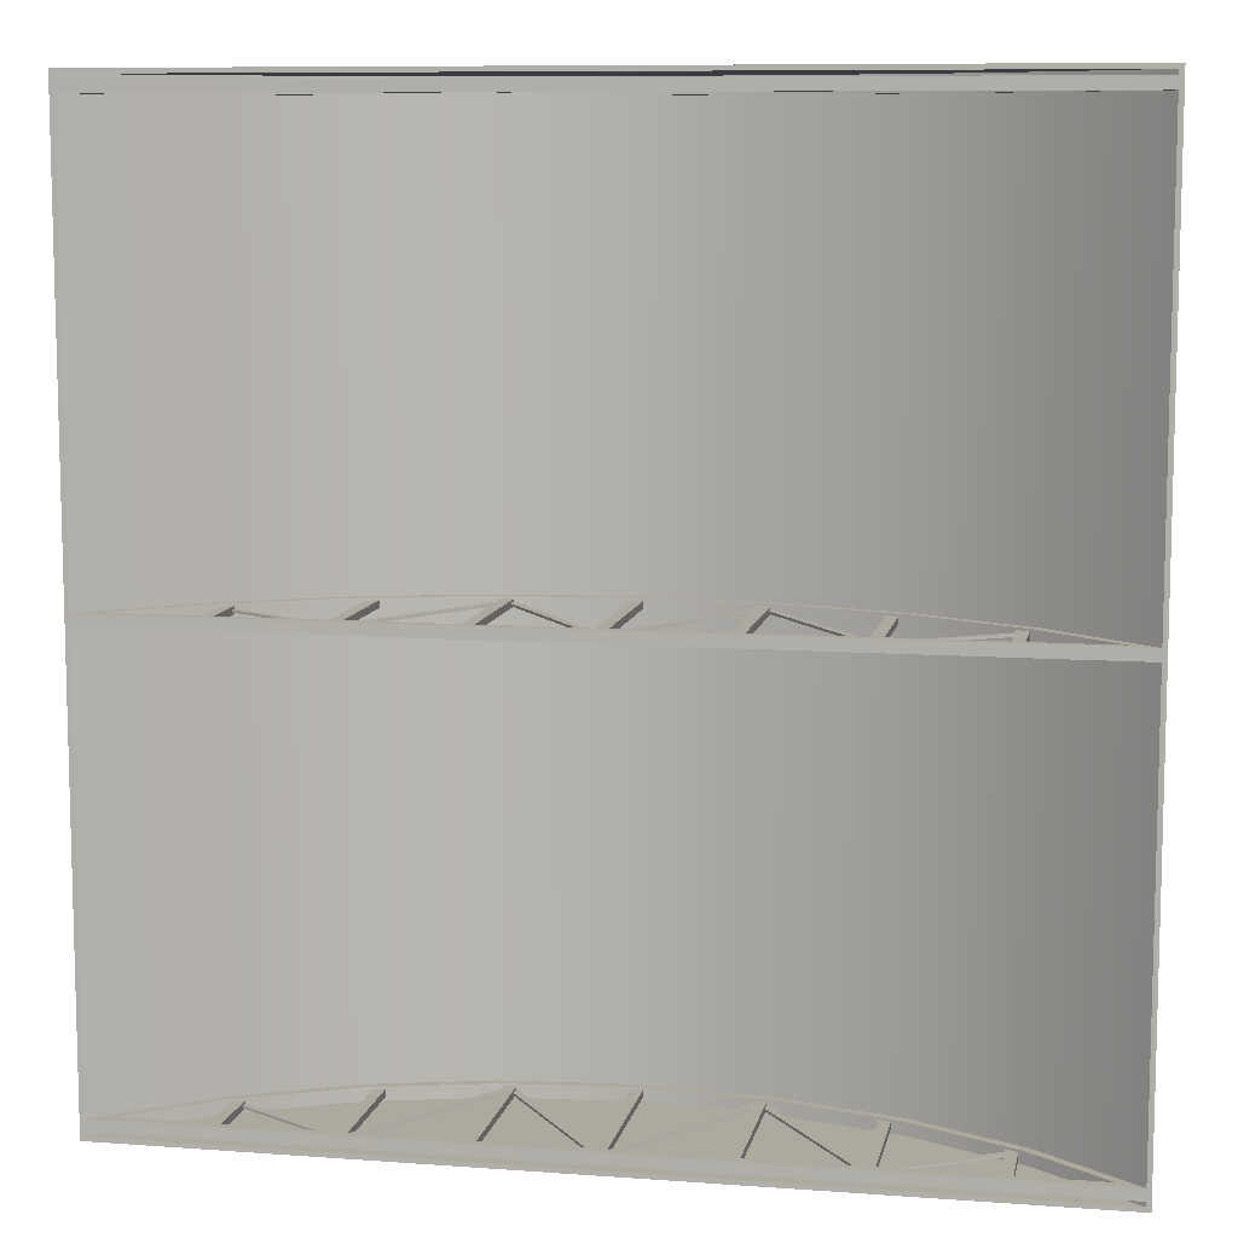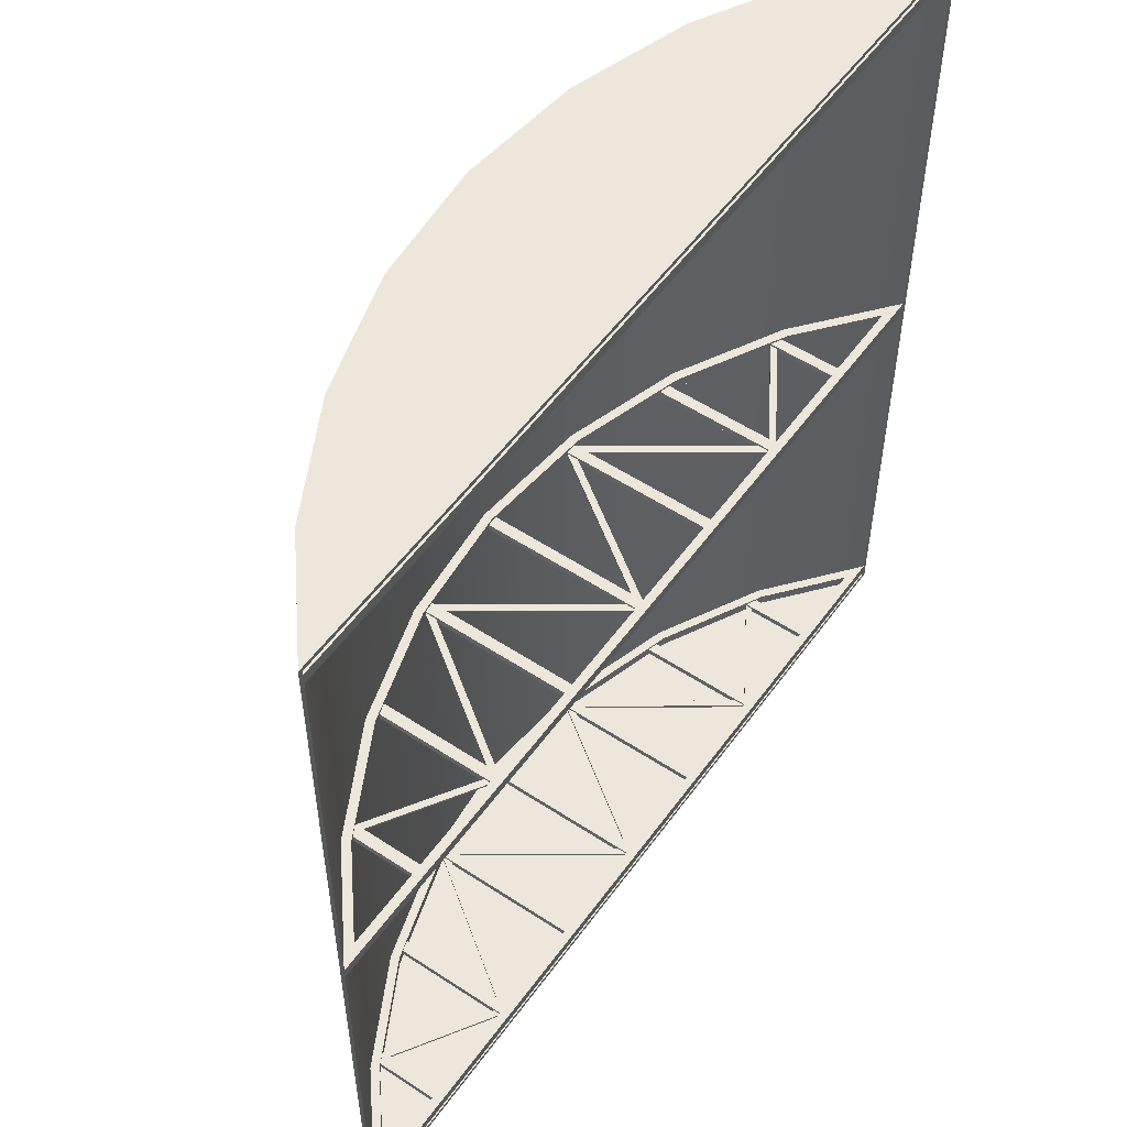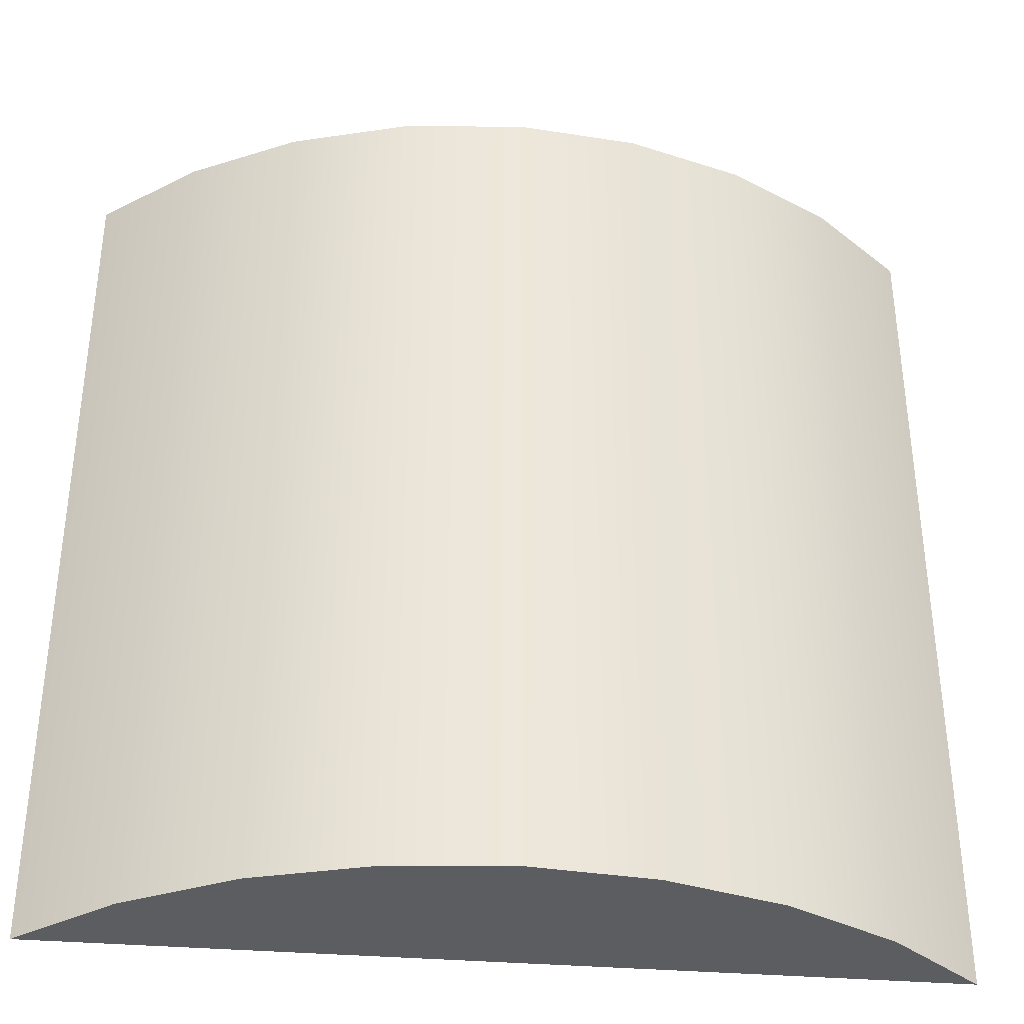
<metadata>
{"format":"obj","ext":"obj","renderer":"f3d","projection":"perspective","resolution":1024,"background":"white","views":[{"elev":9.1,"azim":11.1,"up":"+Z"},{"elev":53.8,"azim":-54.9,"up":"+Z"},{"elev":-36.5,"azim":174.0,"up":"+Z"}]}
</metadata>
<code>
o warehouse_hs_1_roof_1
v 3.96 0 -0.05
v -3.96 0 -0.05
v 3.111 0.6894 -0.05
v 0 1.624 -0.05
v -3.111 0.6894 -0.05
v 2.143 1.202 -0.05
v 1.093 1.517 -0.05
v -1.093 1.517 -0.05
v -2.143 1.202 -0.05
v 3.067 0.6239 -0.05
v 2.113 1.129 -0.05
v 1.077 1.44 -0.05
v 0 1.545 -0.05
v -1.077 1.44 -0.05
v -2.113 1.129 -0.05
v -3.067 0.6239 -0.05
v -3.739 0.0784 -0.05
v 3.739 0.0784 -0.05
v 3.067 0.6239 0.05
v 2.113 1.129 0.05
v 1.077 1.44 0.05
v 0 1.545 0.05
v -1.077 1.44 0.05
v -2.113 1.129 0.05
v -3.067 0.6239 0.05
v -3.739 0.0784 0.05
v 3.739 0.0784 0.05
v 3.111 0.6894 0.05
v 2.143 1.202 0.05
v 1.093 1.517 0.05
v 0 1.624 0.05
v -1.093 1.517 0.05
v -2.143 1.202 0.05
v -3.111 0.6894 0.05
v -3.96 0 0.05
v 3.96 0 0.05
v -0.0495 0.0784 0.03
v -0.0495 1.548 0.03
v -0.0495 0.0784 -0.03
v -0.0495 1.548 -0.03
v 0.0495 0.0784 0.03
v 0.0495 1.548 0.03
v 0.0495 0.0784 -0.03
v 0.0495 1.548 -0.03
v 2.921 0.0784 0.03
v 2.921 0.7154 0.03
v 2.921 0.0784 -0.03
v 2.921 0.7154 -0.03
v 3.019 0.0784 0.03
v 3.019 0.7154 0.03
v 3.019 0.0784 -0.03
v 3.019 0.7154 -0.03
v 0.9405 0.0784 0.03
v 0.9405 1.46 0.03
v 0.9405 0.0784 -0.03
v 0.9405 1.46 -0.03
v 1.04 0.0784 0.03
v 1.04 1.46 0.03
v 1.04 0.0784 -0.03
v 1.04 1.46 -0.03
v 1.931 0.0784 0.03
v 1.931 1.186 0.03
v 1.931 0.0784 -0.03
v 1.931 1.186 -0.03
v 2.03 0.0784 0.03
v 2.03 1.186 0.03
v 2.03 0.0784 -0.03
v 2.03 1.186 -0.03
v 2.029 0.0784 0.01
v 2.029 0.147 0.01
v 2.029 0.0784 -0.009998
v 2.029 0.147 -0.009998
v 2.92 0.637 0.01
v 2.92 0.7056 0.01
v 2.92 0.637 -0.009998
v 2.92 0.7056 -0.009998
v 0.0495 0.0784 0.01
v 0.0495 0.1862 0.01
v 0.0495 0.0784 -0.009998
v 0.0495 0.1862 -0.009998
v 0.9405 1.343 0.01
v 0.9405 1.45 0.01
v 0.9405 1.343 -0.009998
v 0.9405 1.45 -0.009998
v 1.039 1.343 0.01
v 1.039 1.45 0.01
v 1.039 1.343 -0.009998
v 1.039 1.45 -0.009998
v 1.93 0.0784 0.01
v 1.93 0.1862 0.01
v 1.93 0.0784 -0.009998
v 1.93 0.1862 -0.009998
v -2.921 0.0784 -0.03
v -2.921 0.7154 -0.03
v -2.921 0.0784 0.03
v -2.921 0.7154 0.03
v -3.019 0.0784 -0.03
v -3.019 0.7154 -0.03
v -3.019 0.0784 0.03
v -3.019 0.7154 0.03
v -0.9405 0.0784 -0.03
v -0.9405 1.46 -0.03
v -0.9405 0.0784 0.03
v -0.9405 1.46 0.03
v -1.04 0.0784 -0.03
v -1.04 1.46 -0.03
v -1.04 0.0784 0.03
v -1.04 1.46 0.03
v -1.931 0.0784 -0.03
v -1.931 1.186 -0.03
v -1.931 0.0784 0.03
v -1.931 1.186 0.03
v -2.03 0.0784 -0.03
v -2.03 1.186 -0.03
v -2.03 0.0784 0.03
v -2.03 1.186 0.03
v -2.029 0.0784 -0.009999
v -2.029 0.147 -0.009999
v -2.029 0.0784 0.01
v -2.029 0.147 0.01
v -2.92 0.637 -0.009999
v -2.92 0.7056 -0.009999
v -2.92 0.637 0.01
v -2.92 0.7056 0.01
v -0.0495 0.0784 -0.009998
v -0.0495 0.1862 -0.009998
v -0.0495 0.0784 0.01
v -0.0495 0.1862 0.01
v -0.9405 1.343 -0.009999
v -0.9405 1.45 -0.009999
v -0.9405 1.343 0.01
v -0.9405 1.45 0.01
v -1.039 1.343 -0.009999
v -1.039 1.45 -0.009999
v -1.039 1.343 0.01
v -1.039 1.45 0.01
v -1.93 0.0784 -0.009999
v -1.93 0.1862 -0.009999
v -1.93 0.0784 0.01
v -1.93 0.1862 0.01
v 3.96 0 3.82
v -3.96 0 3.82
v 3.111 0.6894 3.82
v 0 1.624 3.82
v -3.111 0.6894 3.82
v 2.143 1.202 3.82
v 1.093 1.517 3.82
v -1.093 1.517 3.82
v -2.143 1.202 3.82
v 3.067 0.6239 3.82
v 2.113 1.129 3.82
v 1.077 1.44 3.82
v 0 1.545 3.82
v -1.077 1.44 3.82
v -2.113 1.129 3.82
v -3.067 0.6239 3.82
v -3.739 0.0784 3.82
v 3.739 0.0784 3.82
v 3.067 0.6239 3.92
v 2.113 1.129 3.92
v 1.077 1.44 3.92
v 0 1.545 3.92
v -1.077 1.44 3.92
v -2.113 1.129 3.92
v -3.067 0.6239 3.92
v -3.739 0.0784 3.92
v 3.739 0.0784 3.92
v 3.111 0.6894 3.92
v 2.143 1.202 3.92
v 1.093 1.517 3.92
v 0 1.624 3.92
v -1.093 1.517 3.92
v -2.143 1.202 3.92
v -3.111 0.6894 3.92
v -3.96 0 3.92
v 3.96 0 3.92
v -0.0495 0.0784 3.9
v -0.0495 1.548 3.9
v -0.0495 0.0784 3.84
v -0.0495 1.548 3.84
v 0.0495 0.0784 3.9
v 0.0495 1.548 3.9
v 0.0495 0.0784 3.84
v 0.0495 1.548 3.84
v 2.921 0.0784 3.9
v 2.921 0.7154 3.9
v 2.921 0.0784 3.84
v 2.921 0.7154 3.84
v 3.019 0.0784 3.9
v 3.019 0.7154 3.9
v 3.019 0.0784 3.84
v 3.019 0.7154 3.84
v 0.9405 0.0784 3.9
v 0.9405 1.46 3.9
v 0.9405 0.0784 3.84
v 0.9405 1.46 3.84
v 1.04 0.0784 3.9
v 1.04 1.46 3.9
v 1.04 0.0784 3.84
v 1.04 1.46 3.84
v 1.931 0.0784 3.9
v 1.931 1.186 3.9
v 1.931 0.0784 3.84
v 1.931 1.186 3.84
v 2.03 0.0784 3.9
v 2.03 1.186 3.9
v 2.03 0.0784 3.84
v 2.03 1.186 3.84
v 2.029 0.0784 3.88
v 2.029 0.147 3.88
v 2.029 0.0784 3.86
v 2.029 0.147 3.86
v 2.92 0.637 3.88
v 2.92 0.7056 3.88
v 2.92 0.637 3.86
v 2.92 0.7056 3.86
v 0.0495 0.0784 3.88
v 0.0495 0.1862 3.88
v 0.0495 0.0784 3.86
v 0.0495 0.1862 3.86
v 0.9405 1.343 3.88
v 0.9405 1.45 3.88
v 0.9405 1.343 3.86
v 0.9405 1.45 3.86
v 1.039 1.343 3.88
v 1.039 1.45 3.88
v 1.039 1.343 3.86
v 1.039 1.45 3.86
v 1.93 0.0784 3.88
v 1.93 0.1862 3.88
v 1.93 0.0784 3.86
v 1.93 0.1862 3.86
v -2.921 0.0784 3.84
v -2.921 0.7154 3.84
v -2.921 0.0784 3.9
v -2.921 0.7154 3.9
v -3.019 0.0784 3.84
v -3.019 0.7154 3.84
v -3.019 0.0784 3.9
v -3.019 0.7154 3.9
v -0.9405 0.0784 3.84
v -0.9405 1.46 3.84
v -0.9405 0.0784 3.9
v -0.9405 1.46 3.9
v -1.04 0.0784 3.84
v -1.04 1.46 3.84
v -1.04 0.0784 3.9
v -1.04 1.46 3.9
v -1.931 0.0784 3.84
v -1.931 1.186 3.84
v -1.931 0.0784 3.9
v -1.931 1.186 3.9
v -2.03 0.0784 3.84
v -2.03 1.186 3.84
v -2.03 0.0784 3.9
v -2.03 1.186 3.9
v -2.029 0.0784 3.86
v -2.029 0.147 3.86
v -2.029 0.0784 3.88
v -2.029 0.147 3.88
v -2.92 0.637 3.86
v -2.92 0.7056 3.86
v -2.92 0.637 3.88
v -2.92 0.7056 3.88
v -0.0495 0.0784 3.86
v -0.0495 0.1862 3.86
v -0.0495 0.0784 3.88
v -0.0495 0.1862 3.88
v -0.9405 1.343 3.86
v -0.9405 1.45 3.86
v -0.9405 1.343 3.88
v -0.9405 1.45 3.88
v -1.039 1.343 3.86
v -1.039 1.45 3.86
v -1.039 1.343 3.88
v -1.039 1.45 3.88
v -1.93 0.0784 3.86
v -1.93 0.1862 3.86
v -1.93 0.0784 3.88
v -1.93 0.1862 3.88
v 3.96 0 -3.92
v -3.96 0 -3.92
v 3.111 0.6894 -3.92
v 0 1.624 -3.92
v -3.111 0.6894 -3.92
v 2.143 1.202 -3.92
v 1.093 1.517 -3.92
v -1.093 1.517 -3.92
v -2.143 1.202 -3.92
v 3.067 0.6239 -3.92
v 2.113 1.129 -3.92
v 1.077 1.44 -3.92
v 0 1.545 -3.92
v -1.077 1.44 -3.92
v -2.113 1.129 -3.92
v -3.067 0.6239 -3.92
v -3.739 0.0784 -3.92
v 3.739 0.0784 -3.92
v 3.067 0.6239 -3.82
v 2.113 1.129 -3.82
v 1.077 1.44 -3.82
v 0 1.545 -3.82
v -1.077 1.44 -3.82
v -2.113 1.129 -3.82
v -3.067 0.6239 -3.82
v -3.739 0.0784 -3.82
v 3.739 0.0784 -3.82
v 3.111 0.6894 -3.82
v 2.143 1.202 -3.82
v 1.093 1.517 -3.82
v 0 1.624 -3.82
v -1.093 1.517 -3.82
v -2.143 1.202 -3.82
v -3.111 0.6894 -3.82
v -3.96 0 -3.82
v 3.96 0 -3.82
v -0.0495 0.0784 -3.84
v -0.0495 1.548 -3.84
v -0.0495 0.0784 -3.9
v -0.0495 1.548 -3.9
v 0.0495 0.0784 -3.84
v 0.0495 1.548 -3.84
v 0.0495 0.0784 -3.9
v 0.0495 1.548 -3.9
v 2.921 0.0784 -3.84
v 2.921 0.7154 -3.84
v 2.921 0.0784 -3.9
v 2.921 0.7154 -3.9
v 3.019 0.0784 -3.84
v 3.019 0.7154 -3.84
v 3.019 0.0784 -3.9
v 3.019 0.7154 -3.9
v 0.9405 0.0784 -3.84
v 0.9405 1.46 -3.84
v 0.9405 0.0784 -3.9
v 0.9405 1.46 -3.9
v 1.04 0.0784 -3.84
v 1.04 1.46 -3.84
v 1.04 0.0784 -3.9
v 1.04 1.46 -3.9
v 1.931 0.0784 -3.84
v 1.931 1.186 -3.84
v 1.931 0.0784 -3.9
v 1.931 1.186 -3.9
v 2.03 0.0784 -3.84
v 2.03 1.186 -3.84
v 2.03 0.0784 -3.9
v 2.03 1.186 -3.9
v 2.029 0.0784 -3.86
v 2.029 0.147 -3.86
v 2.029 0.0784 -3.88
v 2.029 0.147 -3.88
v 2.92 0.637 -3.86
v 2.92 0.7056 -3.86
v 2.92 0.637 -3.88
v 2.92 0.7056 -3.88
v 0.0495 0.0784 -3.86
v 0.0495 0.1862 -3.86
v 0.0495 0.0784 -3.88
v 0.0495 0.1862 -3.88
v 0.9405 1.343 -3.86
v 0.9405 1.45 -3.86
v 0.9405 1.343 -3.88
v 0.9405 1.45 -3.88
v 1.039 1.343 -3.86
v 1.039 1.45 -3.86
v 1.039 1.343 -3.88
v 1.039 1.45 -3.88
v 1.93 0.0784 -3.86
v 1.93 0.1862 -3.86
v 1.93 0.0784 -3.88
v 1.93 0.1862 -3.88
v -2.921 0.0784 -3.9
v -2.921 0.7154 -3.9
v -2.921 0.0784 -3.84
v -2.921 0.7154 -3.84
v -3.019 0.0784 -3.9
v -3.019 0.7154 -3.9
v -3.019 0.0784 -3.84
v -3.019 0.7154 -3.84
v -0.9405 0.0784 -3.9
v -0.9405 1.46 -3.9
v -0.9405 0.0784 -3.84
v -0.9405 1.46 -3.84
v -1.04 0.0784 -3.9
v -1.04 1.46 -3.9
v -1.04 0.0784 -3.84
v -1.04 1.46 -3.84
v -1.931 0.0784 -3.9
v -1.931 1.186 -3.9
v -1.931 0.0784 -3.84
v -1.931 1.186 -3.84
v -2.03 0.0784 -3.9
v -2.03 1.186 -3.9
v -2.03 0.0784 -3.84
v -2.03 1.186 -3.84
v -2.029 0.0784 -3.88
v -2.029 0.147 -3.88
v -2.029 0.0784 -3.86
v -2.029 0.147 -3.86
v -2.92 0.637 -3.88
v -2.92 0.7056 -3.88
v -2.92 0.637 -3.86
v -2.92 0.7056 -3.86
v -0.0495 0.0784 -3.88
v -0.0495 0.1862 -3.88
v -0.0495 0.0784 -3.86
v -0.0495 0.1862 -3.86
v -0.9405 1.343 -3.88
v -0.9405 1.45 -3.88
v -0.9405 1.343 -3.86
v -0.9405 1.45 -3.86
v -1.039 1.343 -3.88
v -1.039 1.45 -3.88
v -1.039 1.343 -3.86
v -1.039 1.45 -3.86
v -1.93 0.0784 -3.88
v -1.93 0.1862 -3.88
v -1.93 0.0784 -3.86
v -1.93 0.1862 -3.86
v -4 0 -4
v 4 0 4
v 4 0 -4
v 0 0 4
v 0 5e-05 -4
v -3.143 0.7035 -4
v -2.165 1.226 -4
v -1.104 1.548 -4
v 0 1.657 -4
v 1.104 1.548 -4
v 2.165 1.226 -4
v 3.143 0.7035 -4
v -4 0 4
v 3.143 0.7035 4
v 2.165 1.226 4
v 1.104 1.548 4
v 0 1.657 4
v -1.104 1.548 4
v -2.165 1.226 4
v -3.143 0.7035 4
v -3.96 0 -3.96
v 3.96 0 3.96
v 3.96 0 -3.96
v 0 0 3.96
v 0 4.9e-05 -3.96
v -3.111 0.6894 -3.96
v -2.143 1.202 -3.96
v -1.093 1.517 -3.96
v 0 1.624 -3.96
v 1.093 1.517 -3.96
v 2.143 1.202 -3.96
v 3.111 0.6894 -3.96
v -3.96 0 3.96
v 3.111 0.6894 3.96
v 2.143 1.202 3.96
v 1.093 1.517 3.96
v 0 1.624 3.96
v -1.093 1.517 3.96
v -2.143 1.202 3.96
v -3.111 0.6894 3.96
f 421 426 425
f 426 427 425
f 427 428 425
f 428 429 425
f 429 430 425
f 430 431 425
f 431 432 425
f 432 423 425
f 422 434 424
f 434 435 424
f 435 436 424
f 436 437 424
f 437 438 424
f 438 439 424
f 439 440 424
f 440 433 424
f 421 433 440 426
f 426 440 439 427
f 427 439 438 428
f 428 438 437 429
f 429 437 436 430
f 430 436 435 431
f 431 435 434 432
f 432 434 422 423
f 441 445 446
f 446 445 447
f 447 445 448
f 448 445 449
f 449 445 450
f 450 445 451
f 451 445 452
f 452 445 443
f 442 444 454
f 454 444 455
f 455 444 456
f 456 444 457
f 457 444 458
f 458 444 459
f 459 444 460
f 460 444 453
f 441 446 460 453
f 446 447 459 460
f 447 448 458 459
f 448 449 457 458
f 449 450 456 457
f 450 451 455 456
f 451 452 454 455
f 452 443 442 454
f 423 422 442 443
f 422 433 453 442
f 433 421 441 453
f 443 441 421 423
f 11 6 3 10
f 12 7 6 11
f 13 4 7 12
f 14 8 4 13
f 15 9 8 14
f 16 5 9 15
f 17 2 5 16
f 18 1 2 17
f 10 3 1 18
f 20 19 28 29
f 21 20 29 30
f 22 21 30 31
f 23 22 31 32
f 24 23 32 33
f 25 24 33 34
f 26 25 34 35
f 27 26 35 36
f 19 27 36 28
f 2 1 36 35
f 13 12 21 22
f 14 13 22 23
f 15 14 23 24
f 16 15 24 25
f 17 16 25 26
f 18 17 26 27
f 11 10 19 20
f 10 18 27 19
f 12 11 20 21
f 37 38 40 39
f 39 40 44 43
f 43 44 42 41
f 41 42 38 37
f 45 46 48 47
f 47 48 52 51
f 51 52 50 49
f 49 50 46 45
f 53 54 56 55
f 55 56 60 59
f 59 60 58 57
f 57 58 54 53
f 61 62 64 63
f 63 64 68 67
f 67 68 66 65
f 65 66 62 61
f 71 72 76 75
f 73 74 70 69
f 71 75 73 69
f 76 72 70 74
f 79 80 84 83
f 81 82 78 77
f 79 83 81 77
f 84 80 78 82
f 87 88 92 91
f 89 90 86 85
f 87 91 89 85
f 92 88 86 90
f 93 94 96 95
f 95 96 100 99
f 99 100 98 97
f 97 98 94 93
f 101 102 104 103
f 103 104 108 107
f 107 108 106 105
f 105 106 102 101
f 109 110 112 111
f 111 112 116 115
f 115 116 114 113
f 113 114 110 109
f 119 120 124 123
f 121 122 118 117
f 119 123 121 117
f 124 120 118 122
f 127 128 132 131
f 129 130 126 125
f 127 131 129 125
f 132 128 126 130
f 135 136 140 139
f 137 138 134 133
f 135 139 137 133
f 140 136 134 138
f 151 146 143 150
f 152 147 146 151
f 153 144 147 152
f 154 148 144 153
f 155 149 148 154
f 156 145 149 155
f 157 142 145 156
f 158 141 142 157
f 150 143 141 158
f 160 159 168 169
f 161 160 169 170
f 162 161 170 171
f 163 162 171 172
f 164 163 172 173
f 165 164 173 174
f 166 165 174 175
f 167 166 175 176
f 159 167 176 168
f 142 141 176 175
f 153 152 161 162
f 154 153 162 163
f 155 154 163 164
f 156 155 164 165
f 157 156 165 166
f 158 157 166 167
f 151 150 159 160
f 150 158 167 159
f 152 151 160 161
f 177 178 180 179
f 179 180 184 183
f 183 184 182 181
f 181 182 178 177
f 185 186 188 187
f 187 188 192 191
f 191 192 190 189
f 189 190 186 185
f 193 194 196 195
f 195 196 200 199
f 199 200 198 197
f 197 198 194 193
f 201 202 204 203
f 203 204 208 207
f 207 208 206 205
f 205 206 202 201
f 211 212 216 215
f 213 214 210 209
f 211 215 213 209
f 216 212 210 214
f 219 220 224 223
f 221 222 218 217
f 219 223 221 217
f 224 220 218 222
f 227 228 232 231
f 229 230 226 225
f 227 231 229 225
f 232 228 226 230
f 233 234 236 235
f 235 236 240 239
f 239 240 238 237
f 237 238 234 233
f 241 242 244 243
f 243 244 248 247
f 247 248 246 245
f 245 246 242 241
f 249 250 252 251
f 251 252 256 255
f 255 256 254 253
f 253 254 250 249
f 259 260 264 263
f 261 262 258 257
f 259 263 261 257
f 264 260 258 262
f 267 268 272 271
f 269 270 266 265
f 267 271 269 265
f 272 268 266 270
f 275 276 280 279
f 277 278 274 273
f 275 279 277 273
f 280 276 274 278
f 291 286 283 290
f 292 287 286 291
f 293 284 287 292
f 294 288 284 293
f 295 289 288 294
f 296 285 289 295
f 297 282 285 296
f 298 281 282 297
f 290 283 281 298
f 300 299 308 309
f 301 300 309 310
f 302 301 310 311
f 303 302 311 312
f 304 303 312 313
f 305 304 313 314
f 306 305 314 315
f 307 306 315 316
f 299 307 316 308
f 282 281 316 315
f 293 292 301 302
f 294 293 302 303
f 295 294 303 304
f 296 295 304 305
f 297 296 305 306
f 298 297 306 307
f 291 290 299 300
f 290 298 307 299
f 292 291 300 301
f 317 318 320 319
f 319 320 324 323
f 323 324 322 321
f 321 322 318 317
f 325 326 328 327
f 327 328 332 331
f 331 332 330 329
f 329 330 326 325
f 333 334 336 335
f 335 336 340 339
f 339 340 338 337
f 337 338 334 333
f 341 342 344 343
f 343 344 348 347
f 347 348 346 345
f 345 346 342 341
f 351 352 356 355
f 353 354 350 349
f 351 355 353 349
f 356 352 350 354
f 359 360 364 363
f 361 362 358 357
f 359 363 361 357
f 364 360 358 362
f 367 368 372 371
f 369 370 366 365
f 367 371 369 365
f 372 368 366 370
f 373 374 376 375
f 375 376 380 379
f 379 380 378 377
f 377 378 374 373
f 381 382 384 383
f 383 384 388 387
f 387 388 386 385
f 385 386 382 381
f 389 390 392 391
f 391 392 396 395
f 395 396 394 393
f 393 394 390 389
f 399 400 404 403
f 401 402 398 397
f 399 403 401 397
f 404 400 398 402
f 407 408 412 411
f 409 410 406 405
f 407 411 409 405
f 412 408 406 410
f 415 416 420 419
f 417 418 414 413
f 415 419 417 413
f 420 416 414 418

</code>
